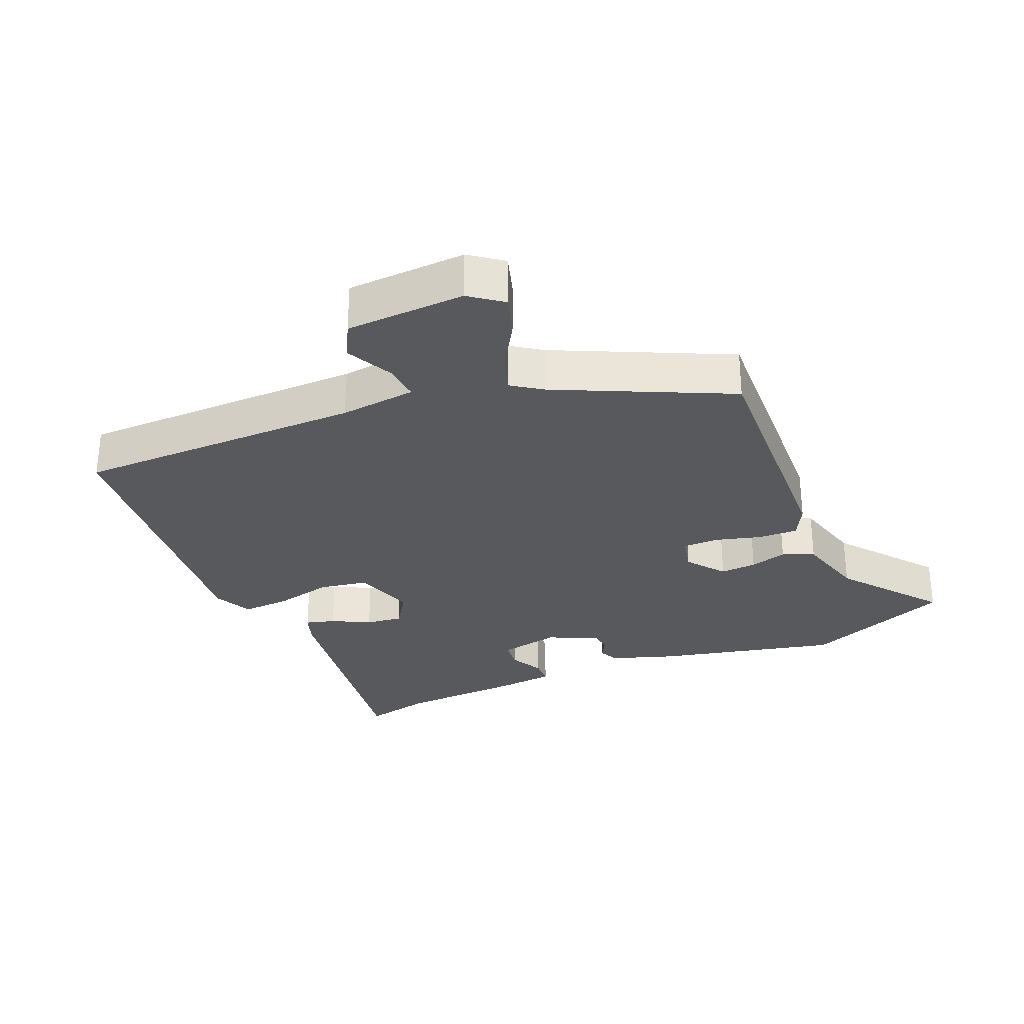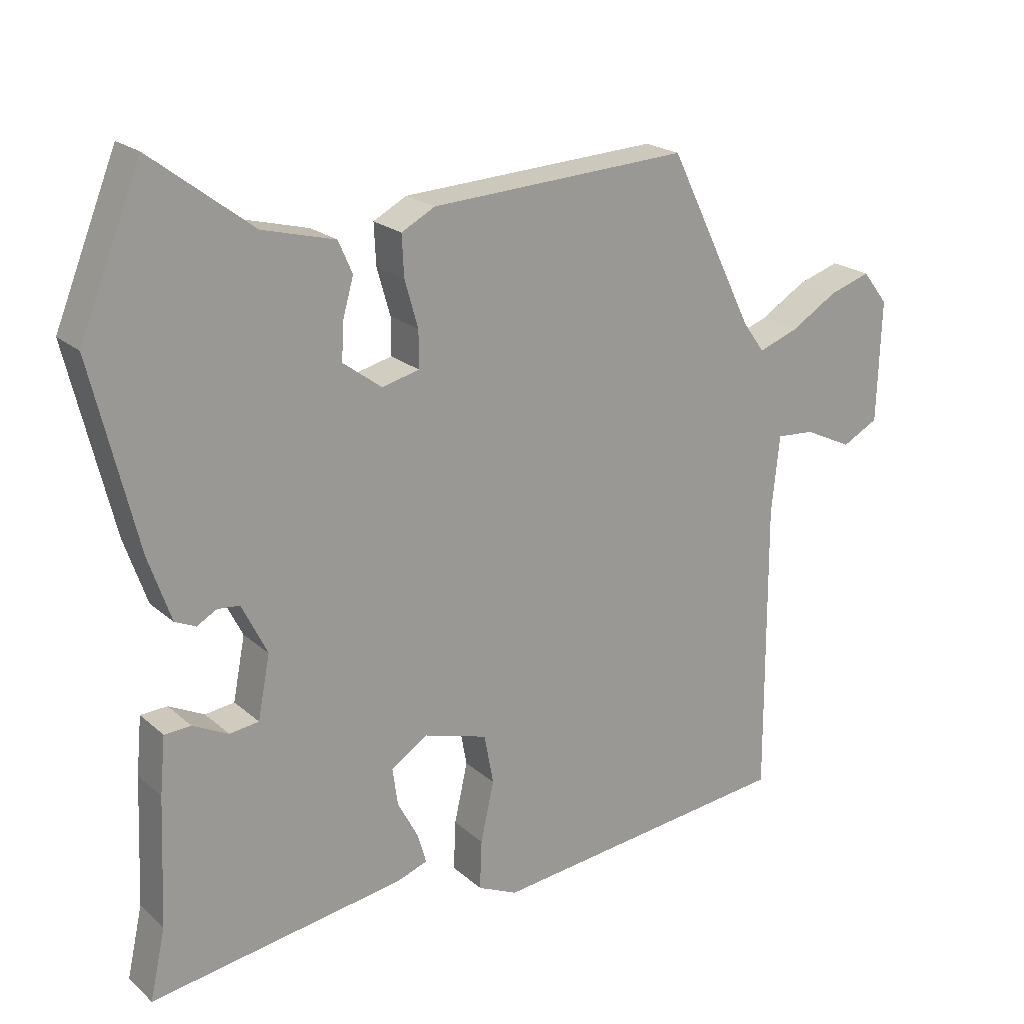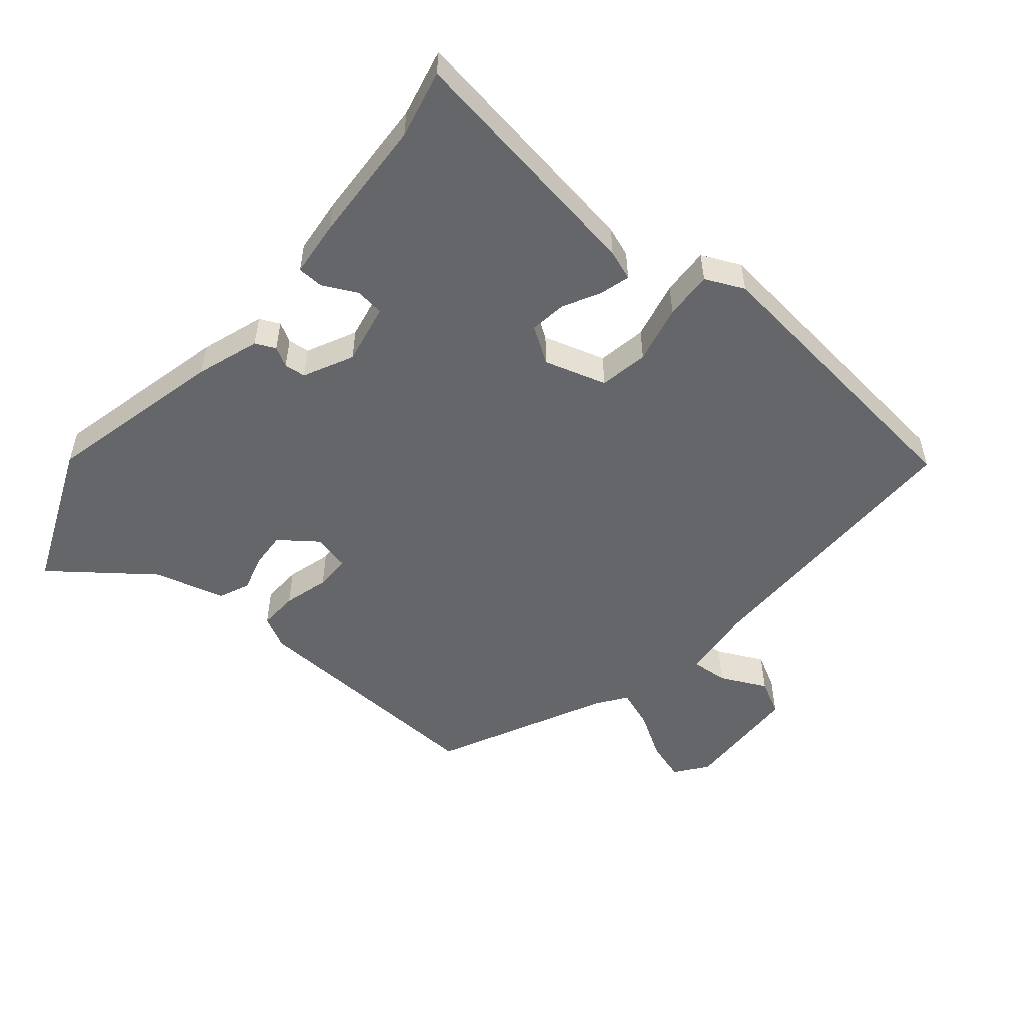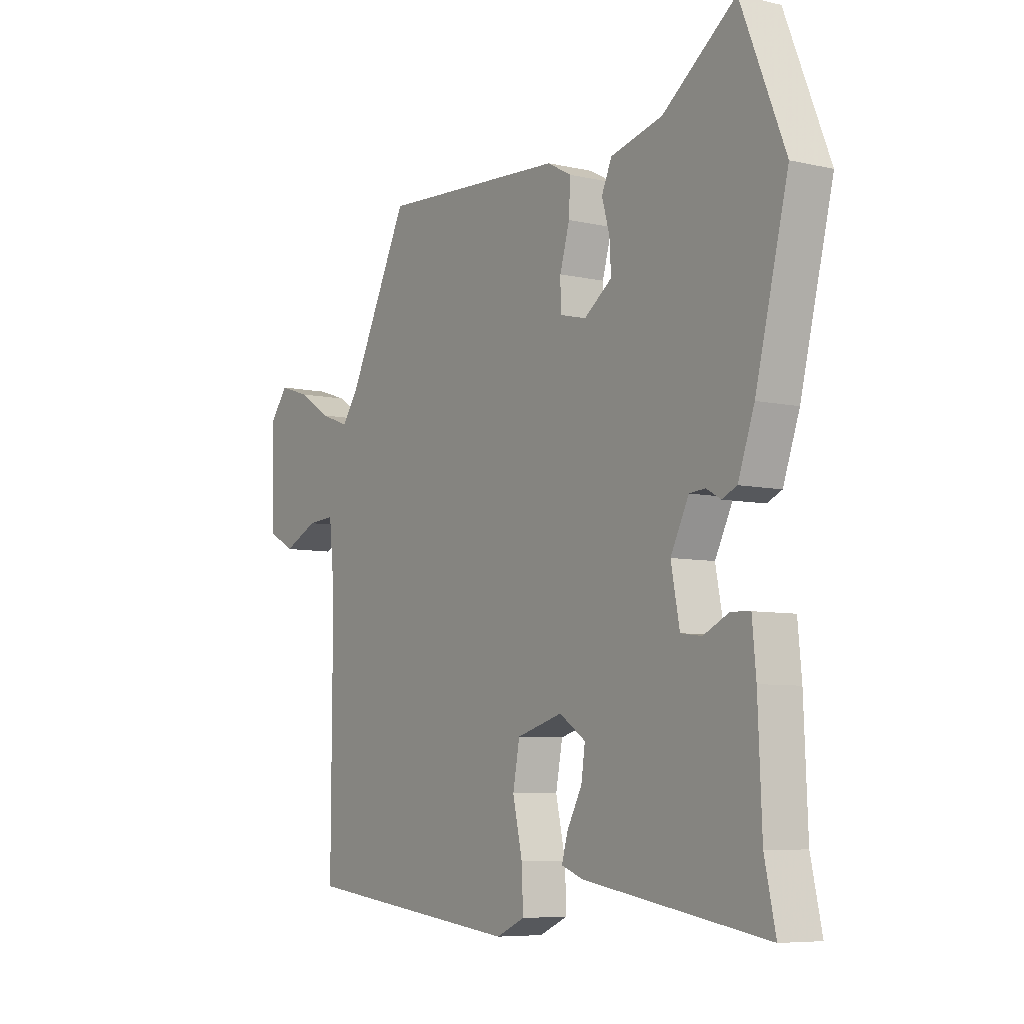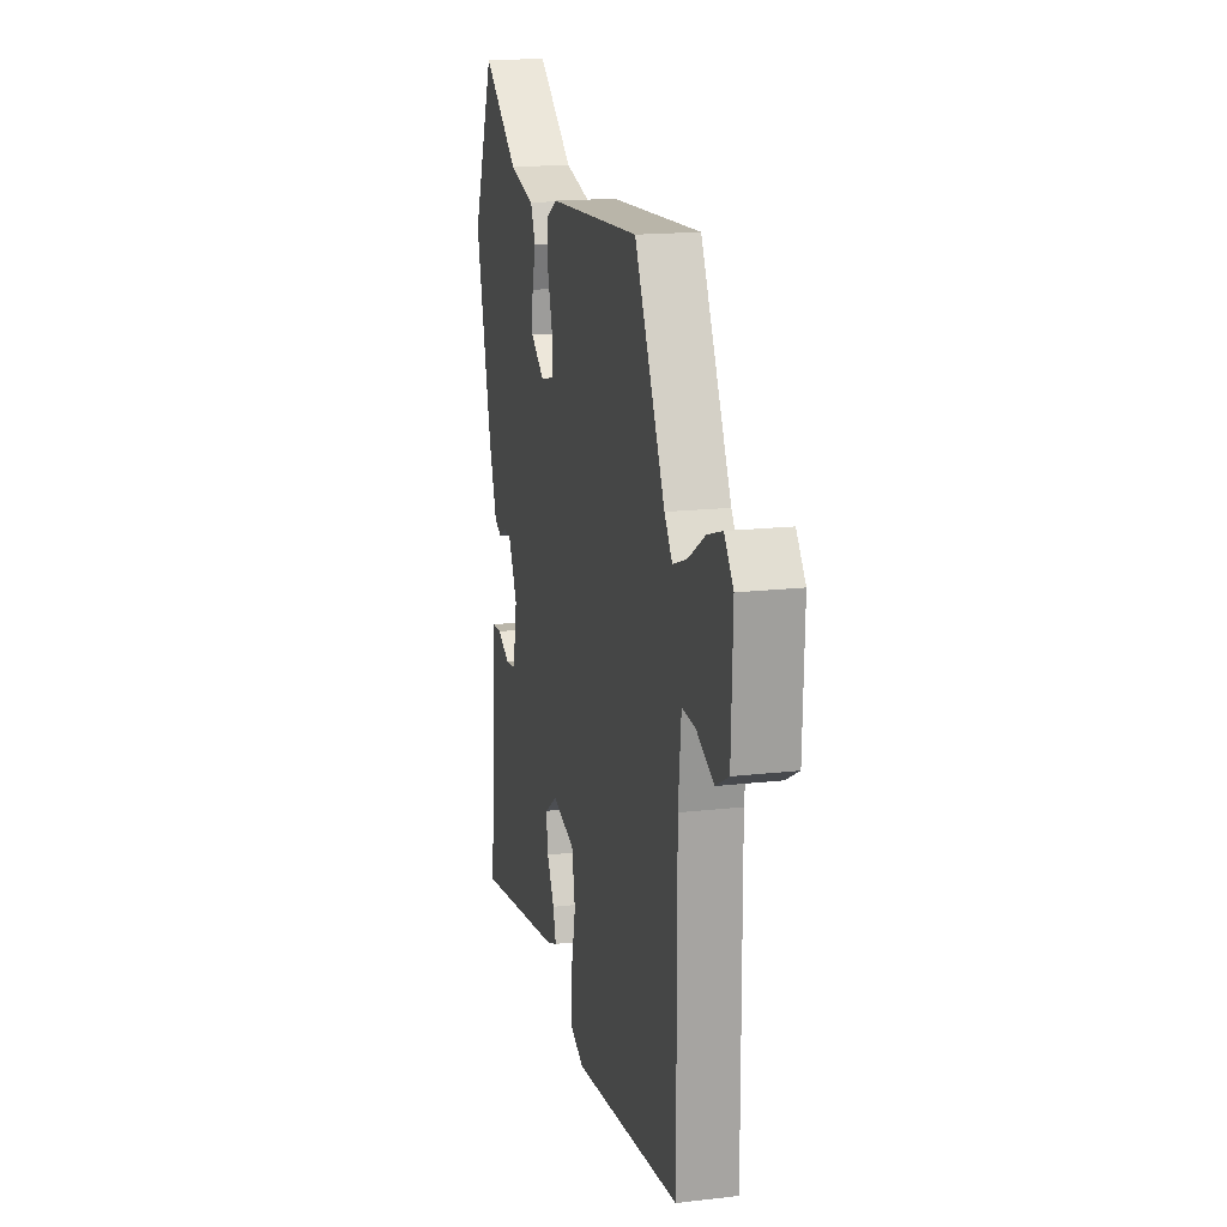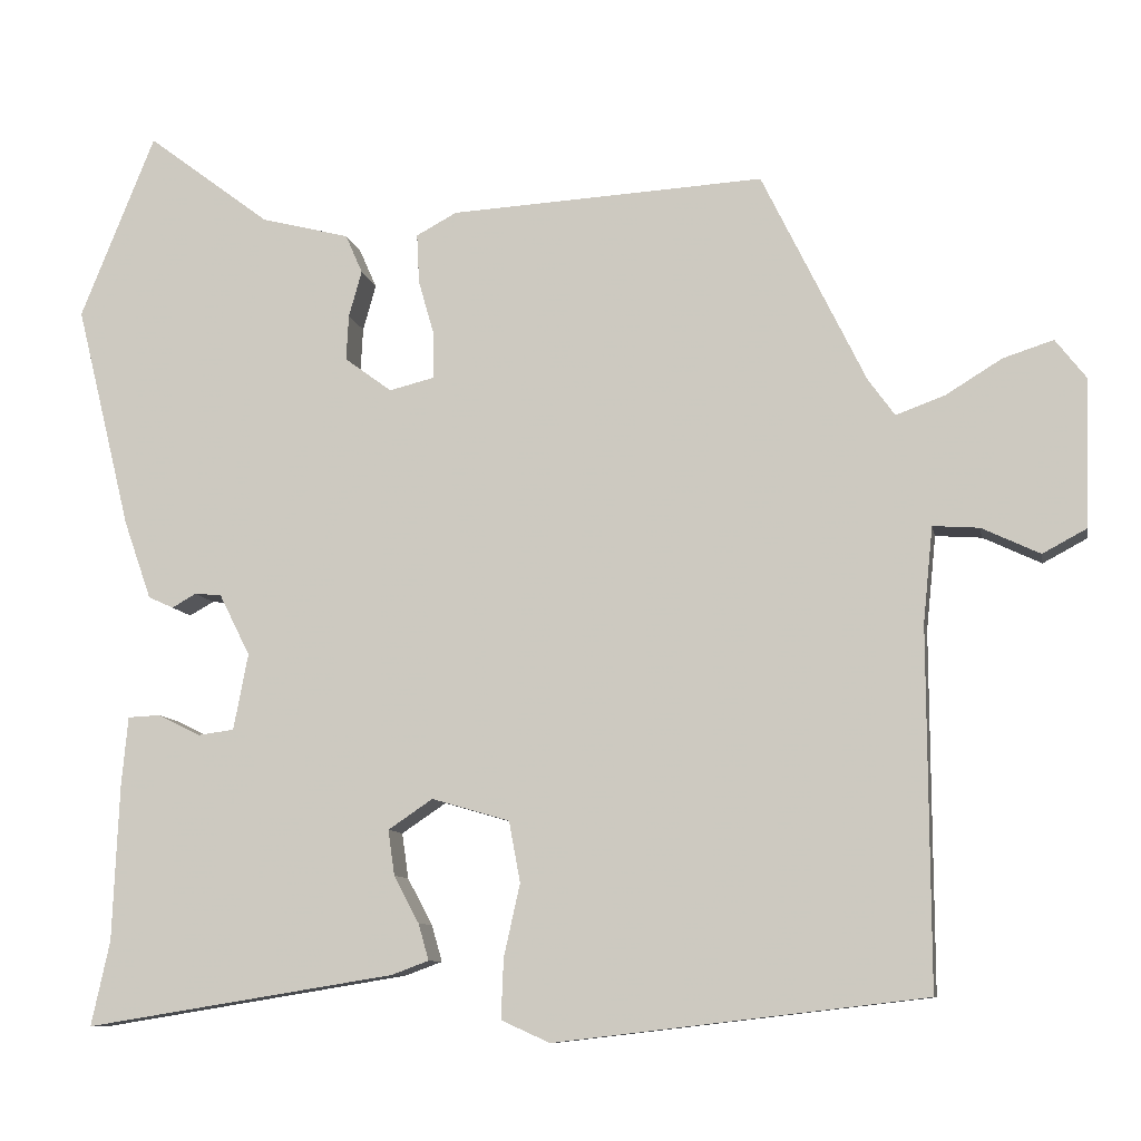
<metadata>
{"format":"obj","ext":"obj","renderer":"f3d","projection":"perspective","resolution":1024,"background":"white","views":[{"elev":-29.3,"azim":-66.2,"up":"+Y"},{"elev":20.9,"azim":146.4,"up":"+Z"},{"elev":-51.8,"azim":140.5,"up":"+Y"},{"elev":-6.9,"azim":56.2,"up":"+Z"},{"elev":16.7,"azim":-103.2,"up":"+Z"},{"elev":-9.3,"azim":-169.4,"up":"+Z"}]}
</metadata>
<code>
v -0.532 0.07 -0.483
v -0.53 0.07 -0.041
v -0.542 0.07 0.076
v -0.599 0.07 0.072
v -0.671 0.07 0.038
v -0.725 0.07 0.067
v -0.731 0.07 0.25
v -0.693 0.07 0.299
v -0.631 0.07 0.279
v -0.561 0.07 0.236
v -0.501 0.07 0.214
v -0.468 0.07 0.26
v -0.34 0.07 0.521
v 0.048 0.07 0.499
v 0.098 0.07 0.472
v 0.095 0.07 0.411
v 0.075 0.07 0.341
v 0.075 0.07 0.286
v 0.131 0.07 0.272
v 0.189 0.07 0.315
v 0.186 0.07 0.371
v 0.17 0.07 0.428
v 0.191 0.07 0.476
v 0.3 0.07 0.504
v 0.452 0.07 0.619
v 0.544 0.07 0.391
v 0.476 0.07 0.114
v 0.442 0.07 0.017
v 0.411 0.07 0.003
v 0.381 0.07 0.02
v 0.348 0.07 0.017
v 0.31 0.07 -0.059
v 0.328 0.07 -0.153
v 0.372 0.07 -0.159
v 0.425 0.07 -0.133
v 0.465 0.07 -0.135
v 0.473 0.07 -0.221
v 0.481 0.07 -0.413
v 0.504 0.07 -0.518
v 0.121 0.07 -0.456
v 0.075 0.07 -0.439
v 0.088 0.07 -0.394
v 0.119 0.07 -0.336
v 0.127 0.07 -0.28
v 0.072 0.07 -0.243
v -0.024 0.07 -0.271
v -0.038 0.07 -0.346
v -0.018 0.07 -0.436
v -0.015 0.07 -0.51
v -0.075 0.07 -0.537
v -0.532 0 -0.483
v -0.53 0 -0.041
v -0.542 0 0.076
v -0.599 0 0.072
v -0.671 0 0.038
v -0.725 0 0.067
v -0.731 0 0.25
v -0.693 0 0.299
v -0.631 0 0.279
v -0.561 0 0.236
v -0.501 0 0.214
v -0.468 0 0.26
v -0.34 0 0.521
v 0.048 0 0.499
v 0.098 0 0.472
v 0.095 0 0.411
v 0.075 0 0.341
v 0.075 0 0.286
v 0.131 0 0.272
v 0.189 0 0.315
v 0.186 0 0.371
v 0.17 0 0.428
v 0.191 0 0.476
v 0.3 0 0.504
v 0.452 0 0.619
v 0.544 0 0.391
v 0.476 0 0.114
v 0.442 0 0.017
v 0.411 0 0.003
v 0.381 0 0.02
v 0.348 0 0.017
v 0.31 0 -0.059
v 0.328 0 -0.153
v 0.372 0 -0.159
v 0.425 0 -0.133
v 0.465 0 -0.135
v 0.473 0 -0.221
v 0.481 0 -0.413
v 0.504 0 -0.518
v 0.121 0 -0.456
v 0.075 0 -0.439
v 0.088 0 -0.394
v 0.119 0 -0.336
v 0.127 0 -0.28
v 0.072 0 -0.243
v -0.024 0 -0.271
v -0.038 0 -0.346
v -0.018 0 -0.436
v -0.015 0 -0.51
v -0.075 0 -0.537
f 47 48 49 50
f 46 47 50 1
f 40 41 42 43
f 38 39 40 43
f 38 43 44
f 37 38 44 45
f 34 35 36 37
f 33 34 37 45
f 27 28 29 30
f 27 30 31
f 24 25 26 27
f 24 27 31
f 21 22 23 24
f 20 21 24 31
f 19 20 31 32
f 14 15 16 17
f 12 13 14 17
f 11 12 17 18
f 7 8 9 10
f 7 10 11
f 4 5 6 7
f 3 4 7 11
f 2 3 11 18
f 46 1 2 18
f 32 33 45 46
f 18 19 32 46
f 100 99 98 97
f 51 100 97 96
f 93 92 91 90
f 93 90 89 88
f 94 93 88
f 95 94 88 87
f 87 86 85 84
f 95 87 84 83
f 80 79 78 77
f 81 80 77
f 77 76 75 74
f 81 77 74
f 74 73 72 71
f 81 74 71 70
f 82 81 70 69
f 67 66 65 64
f 67 64 63 62
f 68 67 62 61
f 60 59 58 57
f 61 60 57
f 57 56 55 54
f 61 57 54 53
f 68 61 53 52
f 68 52 51 96
f 96 95 83 82
f 96 82 69 68
f 1 51 52 2
f 2 52 53 3
f 3 53 54 4
f 4 54 55 5
f 5 55 56 6
f 6 56 57 7
f 7 57 58 8
f 8 58 59 9
f 9 59 60 10
f 10 60 61 11
f 11 61 62 12
f 12 62 63 13
f 13 63 64 14
f 14 64 65 15
f 15 65 66 16
f 16 66 67 17
f 17 67 68 18
f 18 68 69 19
f 19 69 70 20
f 20 70 71 21
f 21 71 72 22
f 22 72 73 23
f 23 73 74 24
f 24 74 75 25
f 25 75 76 26
f 26 76 77 27
f 27 77 78 28
f 28 78 79 29
f 29 79 80 30
f 30 80 81 31
f 31 81 82 32
f 32 82 83 33
f 33 83 84 34
f 34 84 85 35
f 35 85 86 36
f 36 86 87 37
f 37 87 88 38
f 38 88 89 39
f 39 89 90 40
f 40 90 91 41
f 41 91 92 42
f 42 92 93 43
f 43 93 94 44
f 44 94 95 45
f 45 95 96 46
f 46 96 97 47
f 47 97 98 48
f 48 98 99 49
f 49 99 100 50
f 50 100 51 1

</code>
